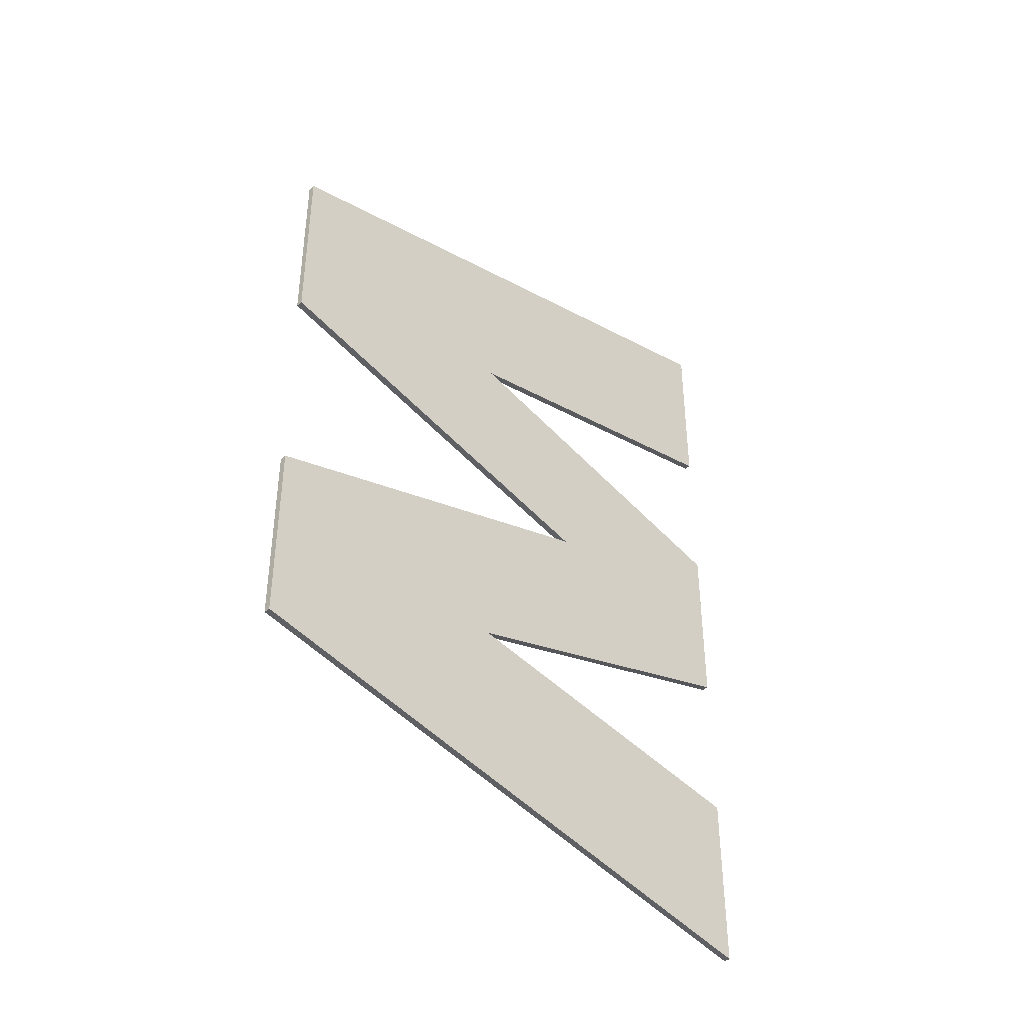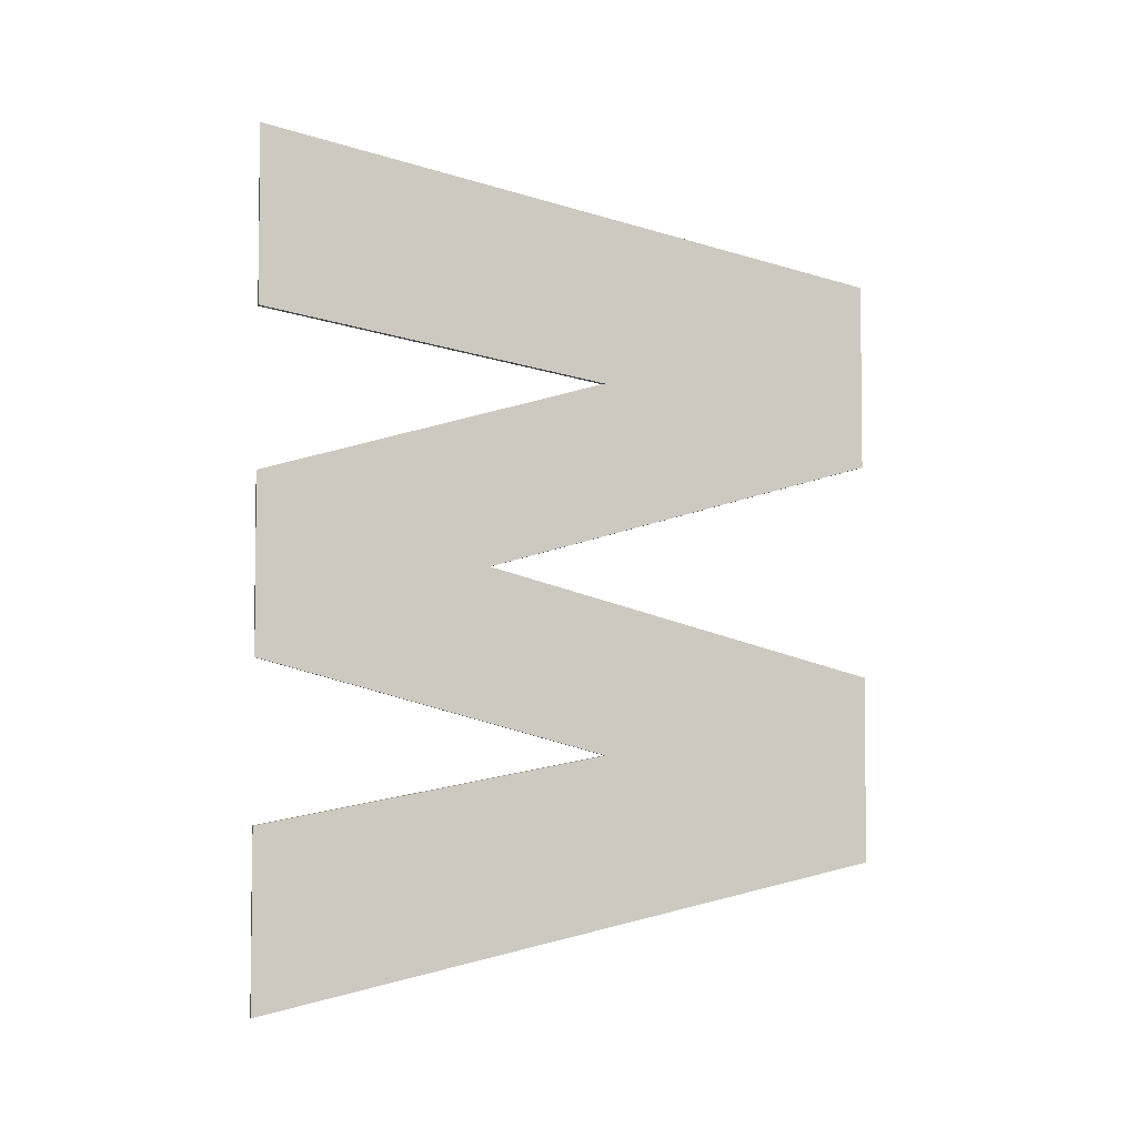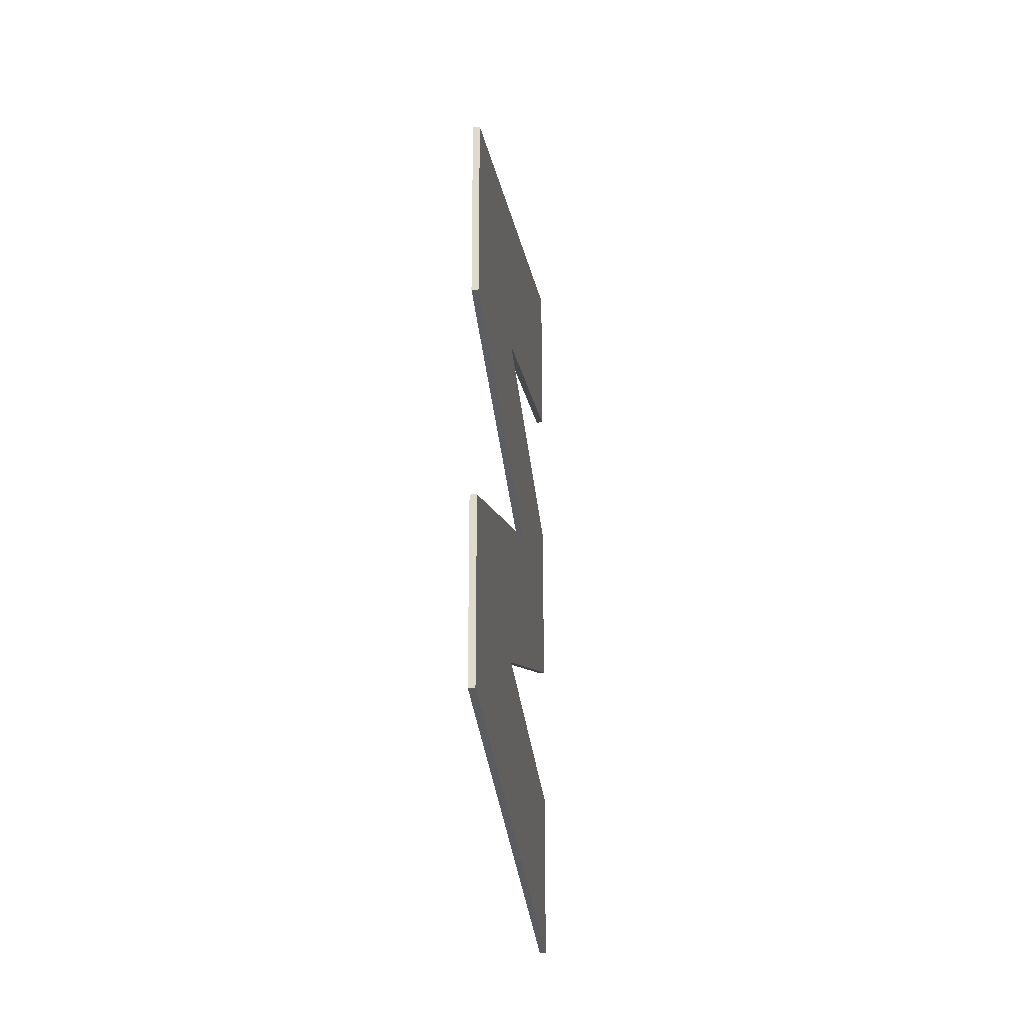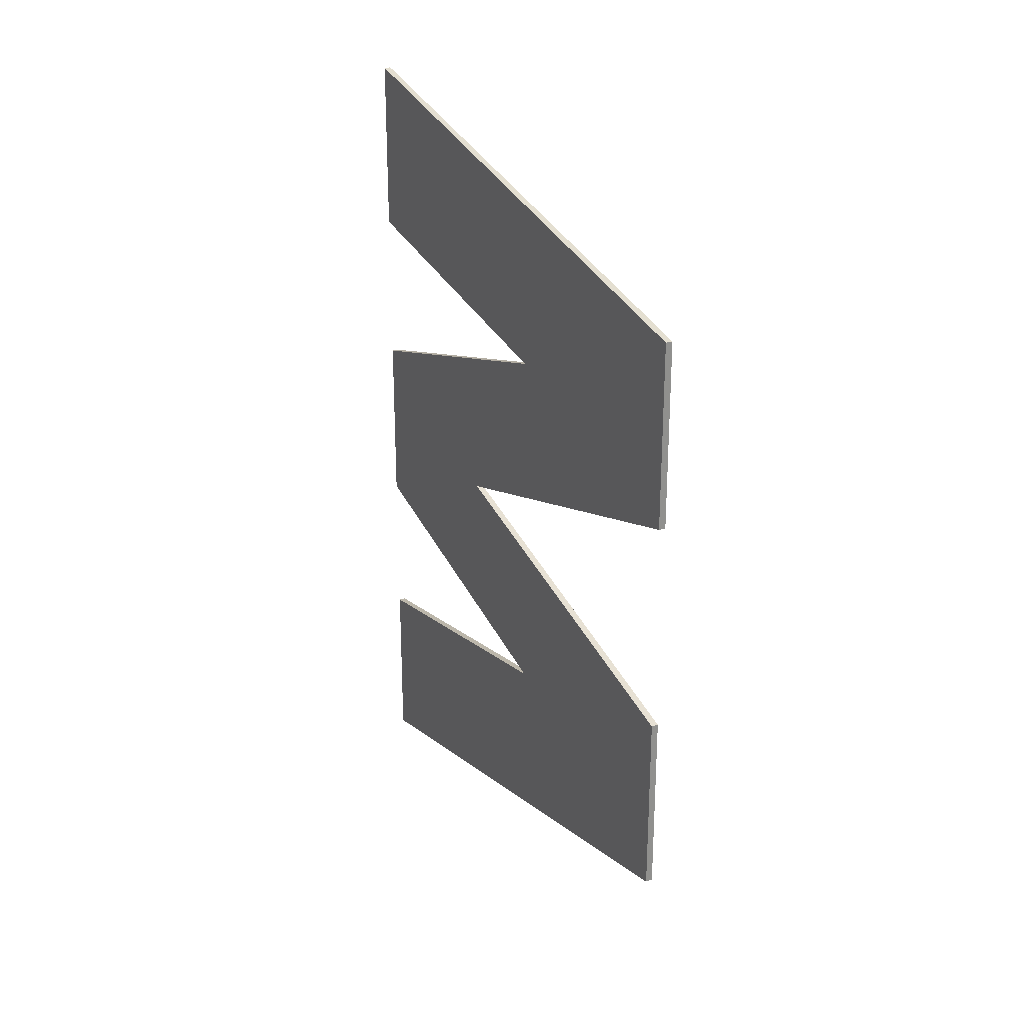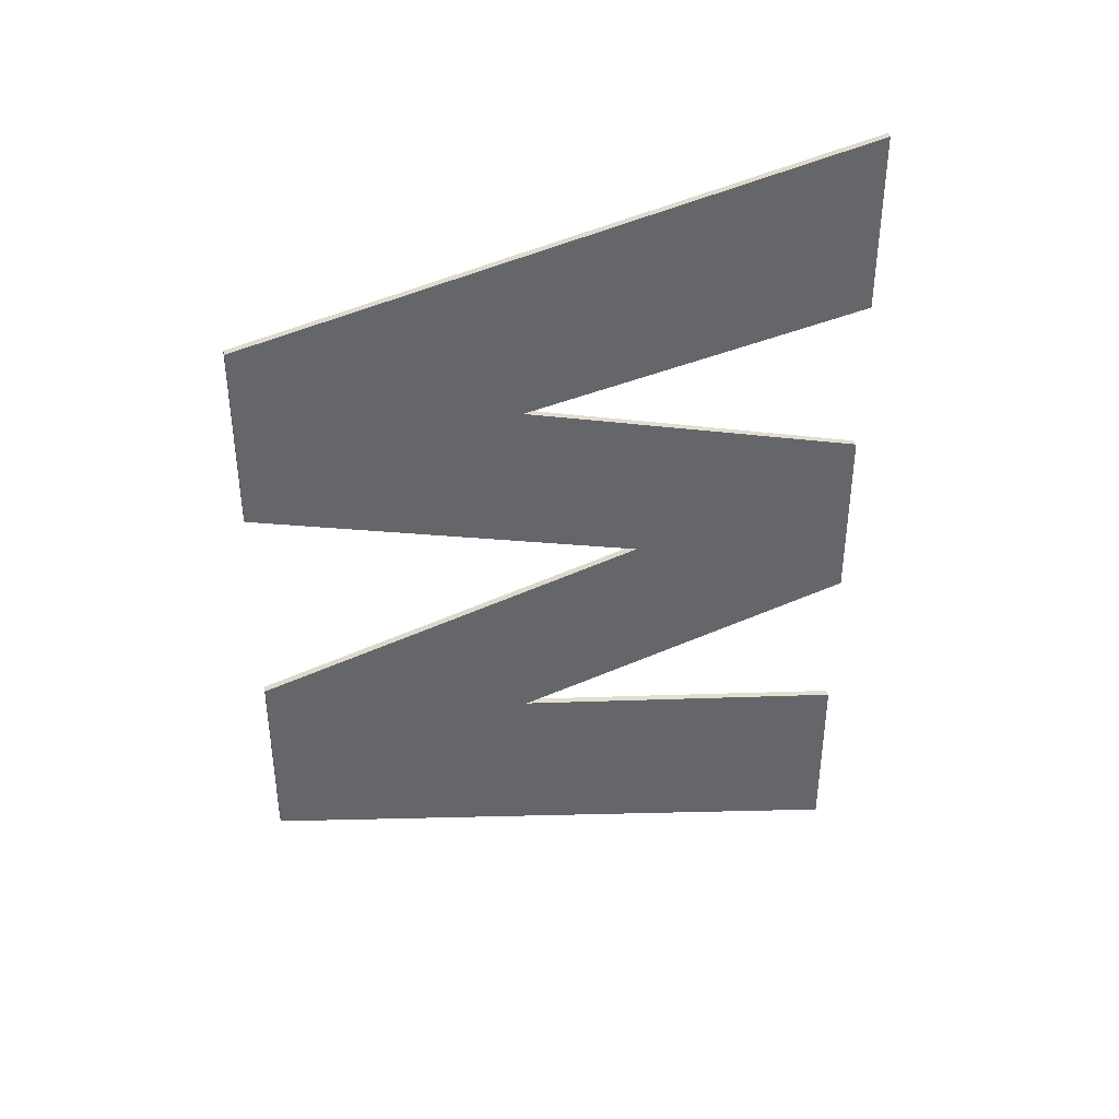
<metadata>
{"format":"obj","ext":"obj","renderer":"f3d","projection":"perspective","resolution":1024,"background":"white","views":[{"elev":-39.9,"azim":46.6,"up":"+Z"},{"elev":-4.1,"azim":-102.4,"up":"+Z"},{"elev":-22.2,"azim":6.7,"up":"+Z"},{"elev":24.8,"azim":-27.4,"up":"+Z"},{"elev":38.5,"azim":75.7,"up":"+Z"}]}
</metadata>
<code>
o #ID95
v -0.419 -0.347 -0.1617
v -0.419 -0.3818 -0.1642
v -0.419 -0.347 -0.172
v -0.419 -0.3665 -0.1581
v -0.419 -0.3818 -0.1537
v -0.419 -0.347 -0.1527
v -0.419 -0.3599 -0.1476
v -0.419 -0.347 -0.1425
v -0.419 -0.3818 -0.1415
v -0.419 -0.3665 -0.1371
v -0.419 -0.3818 -0.1309
v -0.419 -0.347 -0.1334
v -0.419 -0.347 -0.1232
v -0.419 -0.347 -0.1232
v -0.419 -0.347 -0.1334
v -0.419 -0.3818 -0.1309
v -0.419 -0.3665 -0.1371
v -0.419 -0.3818 -0.1415
v -0.419 -0.347 -0.1425
v -0.419 -0.3599 -0.1476
v -0.419 -0.347 -0.1527
v -0.419 -0.3818 -0.1537
v -0.419 -0.3665 -0.1581
v -0.419 -0.3818 -0.1642
v -0.419 -0.347 -0.1617
v -0.419 -0.347 -0.172
v -0.4194 -0.347 -0.172
v -0.419 -0.347 -0.1617
v -0.419 -0.347 -0.172
v -0.4194 -0.347 -0.1617
v -0.4194 -0.347 -0.1617
v -0.4194 -0.347 -0.172
v -0.419 -0.347 -0.1617
v -0.419 -0.347 -0.172
v -0.419 -0.347 -0.1617
v -0.4194 -0.3665 -0.1581
v -0.419 -0.3665 -0.1581
v -0.4194 -0.347 -0.1617
v -0.4194 -0.347 -0.1617
v -0.419 -0.347 -0.1617
v -0.4194 -0.3665 -0.1581
v -0.419 -0.3665 -0.1581
v -0.4194 -0.347 -0.1527
v -0.419 -0.3665 -0.1581
v -0.4194 -0.3665 -0.1581
v -0.419 -0.347 -0.1527
v -0.419 -0.347 -0.1527
v -0.4194 -0.347 -0.1527
v -0.419 -0.3665 -0.1581
v -0.4194 -0.3665 -0.1581
v -0.4194 -0.347 -0.1527
v -0.419 -0.347 -0.1425
v -0.419 -0.347 -0.1527
v -0.4194 -0.347 -0.1425
v -0.4194 -0.347 -0.1425
v -0.4194 -0.347 -0.1527
v -0.419 -0.347 -0.1425
v -0.419 -0.347 -0.1527
v -0.419 -0.347 -0.1425
v -0.4194 -0.3665 -0.1371
v -0.419 -0.3665 -0.1371
v -0.4194 -0.347 -0.1425
v -0.4194 -0.347 -0.1425
v -0.419 -0.347 -0.1425
v -0.4194 -0.3665 -0.1371
v -0.419 -0.3665 -0.1371
v -0.4194 -0.347 -0.1334
v -0.419 -0.3665 -0.1371
v -0.4194 -0.3665 -0.1371
v -0.419 -0.347 -0.1334
v -0.419 -0.347 -0.1334
v -0.4194 -0.347 -0.1334
v -0.419 -0.3665 -0.1371
v -0.4194 -0.3665 -0.1371
v -0.4194 -0.347 -0.1334
v -0.419 -0.347 -0.1232
v -0.419 -0.347 -0.1334
v -0.4194 -0.347 -0.1232
v -0.4194 -0.347 -0.1232
v -0.4194 -0.347 -0.1334
v -0.419 -0.347 -0.1232
v -0.419 -0.347 -0.1334
v -0.419 -0.347 -0.1232
v -0.4194 -0.3818 -0.1309
v -0.419 -0.3818 -0.1309
v -0.4194 -0.347 -0.1232
v -0.4194 -0.347 -0.1232
v -0.419 -0.347 -0.1232
v -0.4194 -0.3818 -0.1309
v -0.419 -0.3818 -0.1309
v -0.4194 -0.3818 -0.1309
v -0.419 -0.3818 -0.1415
v -0.419 -0.3818 -0.1309
v -0.4194 -0.3818 -0.1415
v -0.4194 -0.3818 -0.1415
v -0.4194 -0.3818 -0.1309
v -0.419 -0.3818 -0.1415
v -0.419 -0.3818 -0.1309
v -0.4194 -0.3599 -0.1476
v -0.419 -0.3818 -0.1415
v -0.4194 -0.3818 -0.1415
v -0.419 -0.3599 -0.1476
v -0.419 -0.3599 -0.1476
v -0.4194 -0.3599 -0.1476
v -0.419 -0.3818 -0.1415
v -0.4194 -0.3818 -0.1415
v -0.419 -0.3599 -0.1476
v -0.4194 -0.3818 -0.1537
v -0.419 -0.3818 -0.1537
v -0.4194 -0.3599 -0.1476
v -0.4194 -0.3599 -0.1476
v -0.419 -0.3599 -0.1476
v -0.4194 -0.3818 -0.1537
v -0.419 -0.3818 -0.1537
v -0.4194 -0.3818 -0.1537
v -0.419 -0.3818 -0.1642
v -0.419 -0.3818 -0.1537
v -0.4194 -0.3818 -0.1642
v -0.4194 -0.3818 -0.1642
v -0.4194 -0.3818 -0.1537
v -0.419 -0.3818 -0.1642
v -0.419 -0.3818 -0.1537
v -0.4194 -0.347 -0.172
v -0.419 -0.3818 -0.1642
v -0.4194 -0.3818 -0.1642
v -0.419 -0.347 -0.172
v -0.419 -0.347 -0.172
v -0.4194 -0.347 -0.172
v -0.419 -0.3818 -0.1642
v -0.4194 -0.3818 -0.1642
v -0.4194 -0.3818 -0.1642
v -0.4194 -0.347 -0.1617
v -0.4194 -0.347 -0.172
v -0.4194 -0.3665 -0.1581
v -0.4194 -0.3818 -0.1537
v -0.4194 -0.347 -0.1527
v -0.4194 -0.3599 -0.1476
v -0.4194 -0.347 -0.1425
v -0.4194 -0.3818 -0.1415
v -0.4194 -0.3665 -0.1371
v -0.4194 -0.3818 -0.1309
v -0.4194 -0.347 -0.1334
v -0.4194 -0.347 -0.1232
v -0.4194 -0.347 -0.1232
v -0.4194 -0.3818 -0.1309
v -0.4194 -0.347 -0.1334
v -0.4194 -0.3665 -0.1371
v -0.4194 -0.3818 -0.1415
v -0.4194 -0.347 -0.1425
v -0.4194 -0.3599 -0.1476
v -0.4194 -0.347 -0.1527
v -0.4194 -0.3818 -0.1537
v -0.4194 -0.3665 -0.1581
v -0.4194 -0.3818 -0.1642
v -0.4194 -0.347 -0.1617
v -0.4194 -0.347 -0.172
f 1 2 3
f 2 1 4
f 2 4 5
f 5 4 6
f 5 6 7
f 7 6 8
f 7 8 9
f 9 8 10
f 9 10 11
f 11 10 12
f 11 12 13
f 14 15 16
f 15 17 16
f 16 17 18
f 17 19 18
f 18 19 20
f 19 21 20
f 20 21 22
f 21 23 22
f 22 23 24
f 23 25 24
f 26 24 25
f 27 28 29
f 28 27 30
f 31 32 33
f 34 33 32
f 35 36 37
f 36 35 38
f 39 40 41
f 42 41 40
f 43 44 45
f 44 43 46
f 47 48 49
f 50 49 48
f 51 52 53
f 52 51 54
f 55 56 57
f 58 57 56
f 59 60 61
f 60 59 62
f 63 64 65
f 66 65 64
f 67 68 69
f 68 67 70
f 71 72 73
f 74 73 72
f 75 76 77
f 76 75 78
f 79 80 81
f 82 81 80
f 83 84 85
f 84 83 86
f 87 88 89
f 90 89 88
f 91 92 93
f 92 91 94
f 95 96 97
f 98 97 96
f 99 100 101
f 100 99 102
f 103 104 105
f 106 105 104
f 107 108 109
f 108 107 110
f 111 112 113
f 114 113 112
f 115 116 117
f 116 115 118
f 119 120 121
f 122 121 120
f 123 124 125
f 124 123 126
f 127 128 129
f 130 129 128
f 131 132 133
f 132 131 134
f 134 131 135
f 134 135 136
f 136 135 137
f 136 137 138
f 138 137 139
f 138 139 140
f 140 139 141
f 140 141 142
f 142 141 143
f 144 145 146
f 146 145 147
f 145 148 147
f 147 148 149
f 148 150 149
f 149 150 151
f 150 152 151
f 151 152 153
f 152 154 153
f 153 154 155
f 156 155 154

</code>
